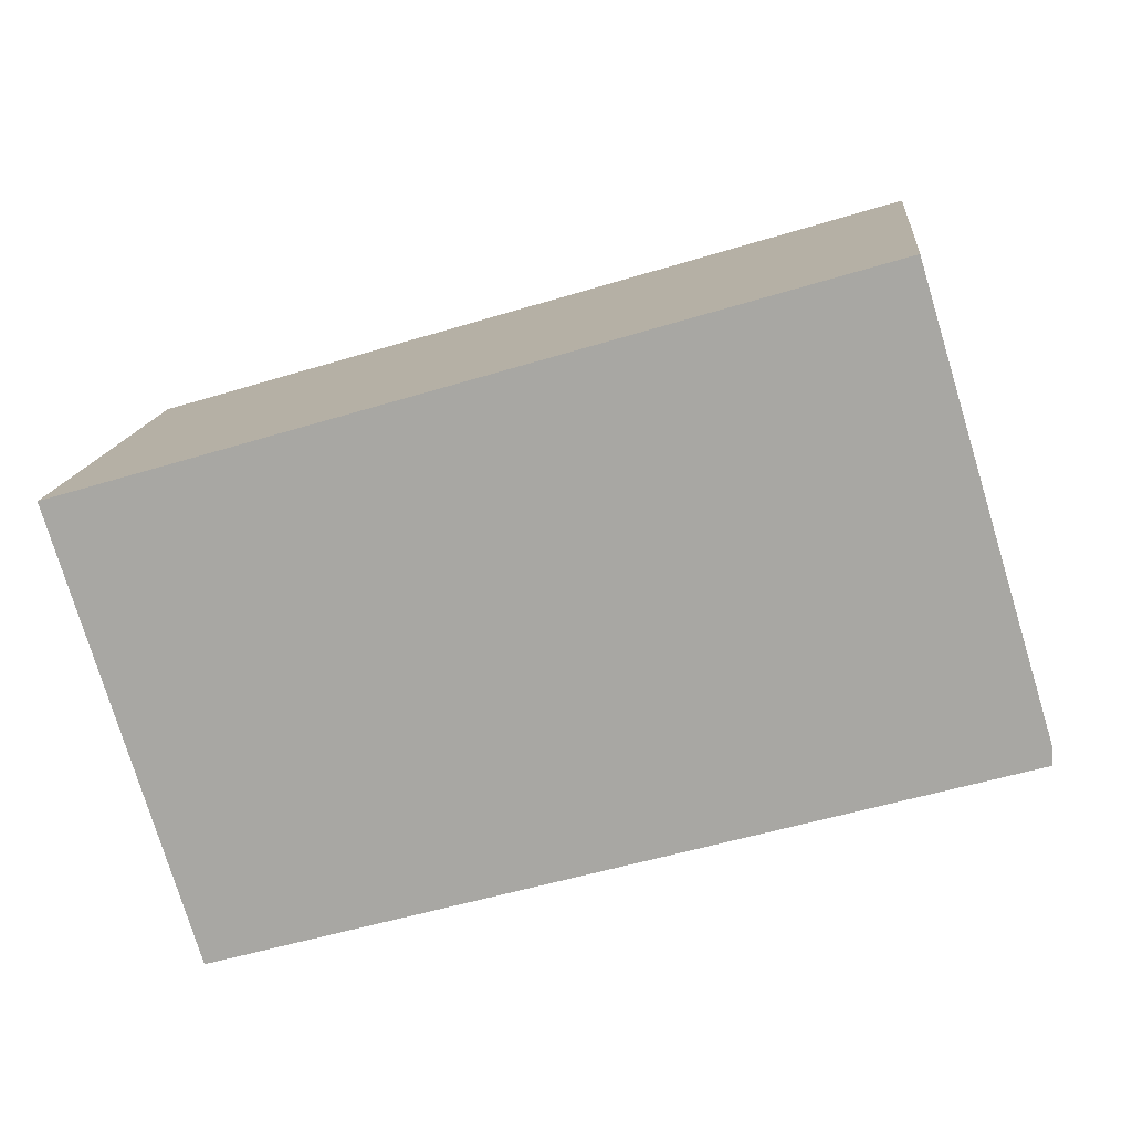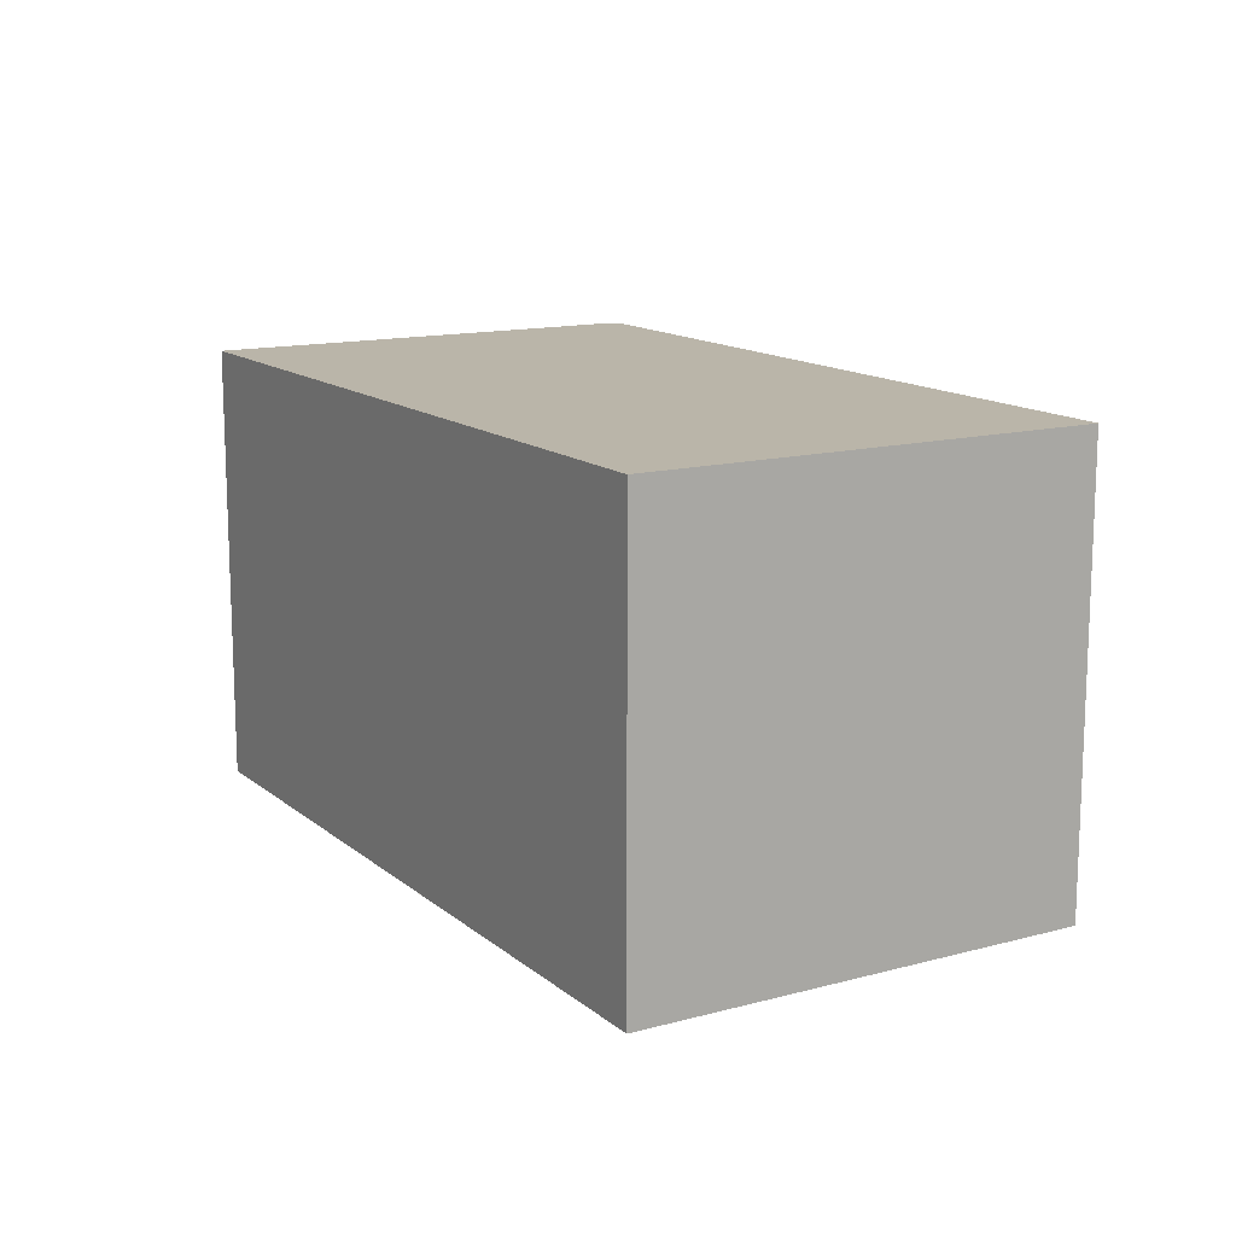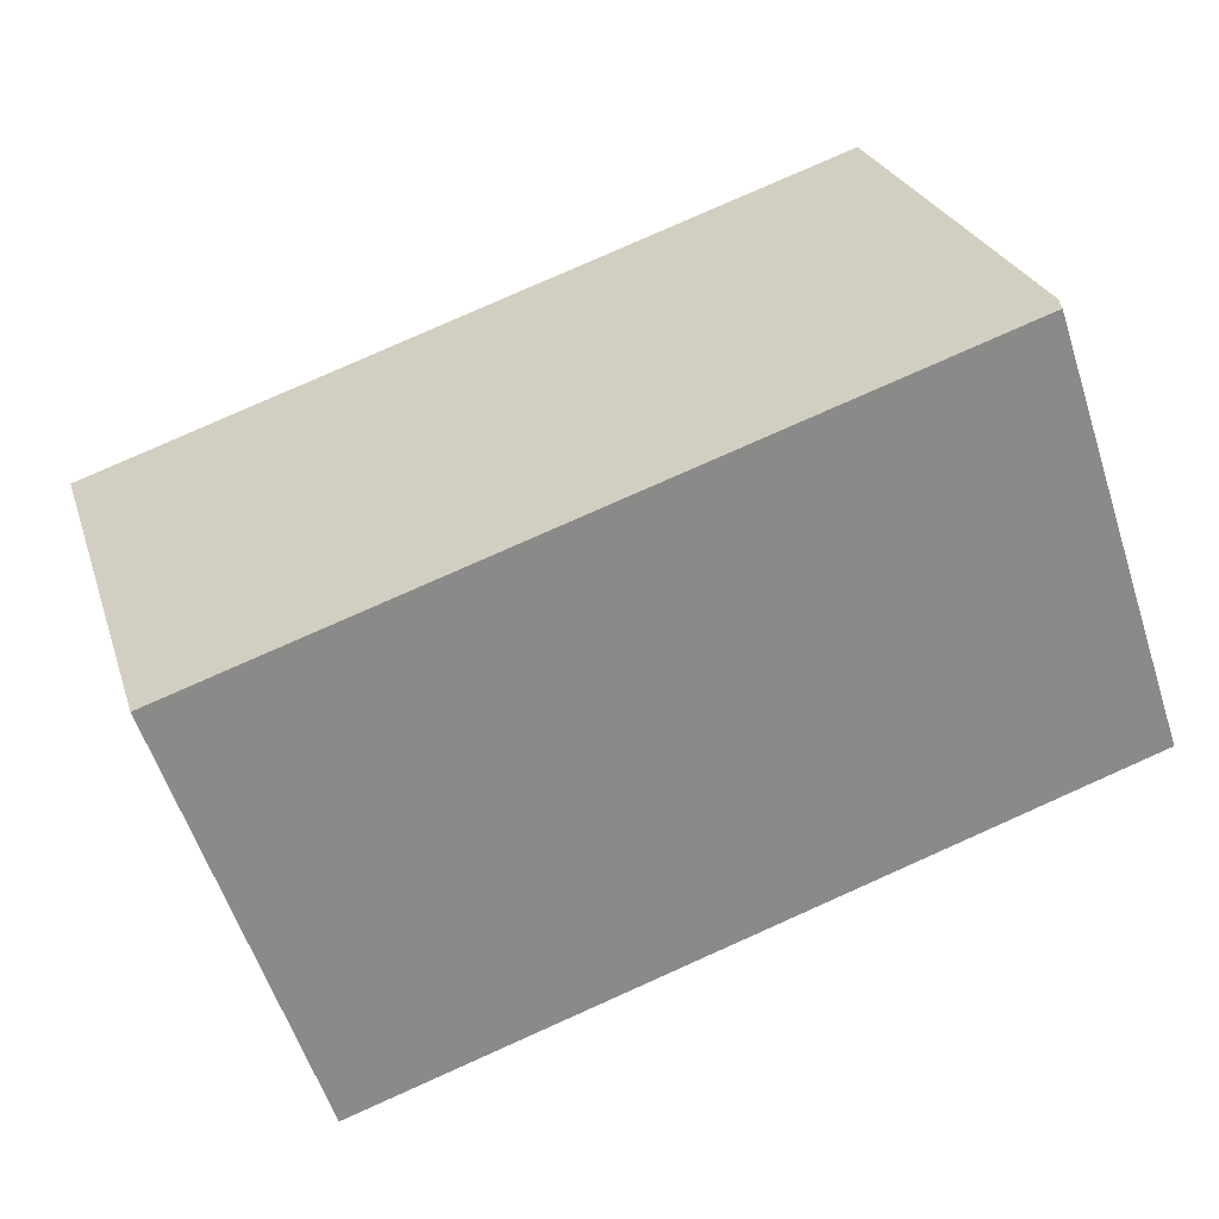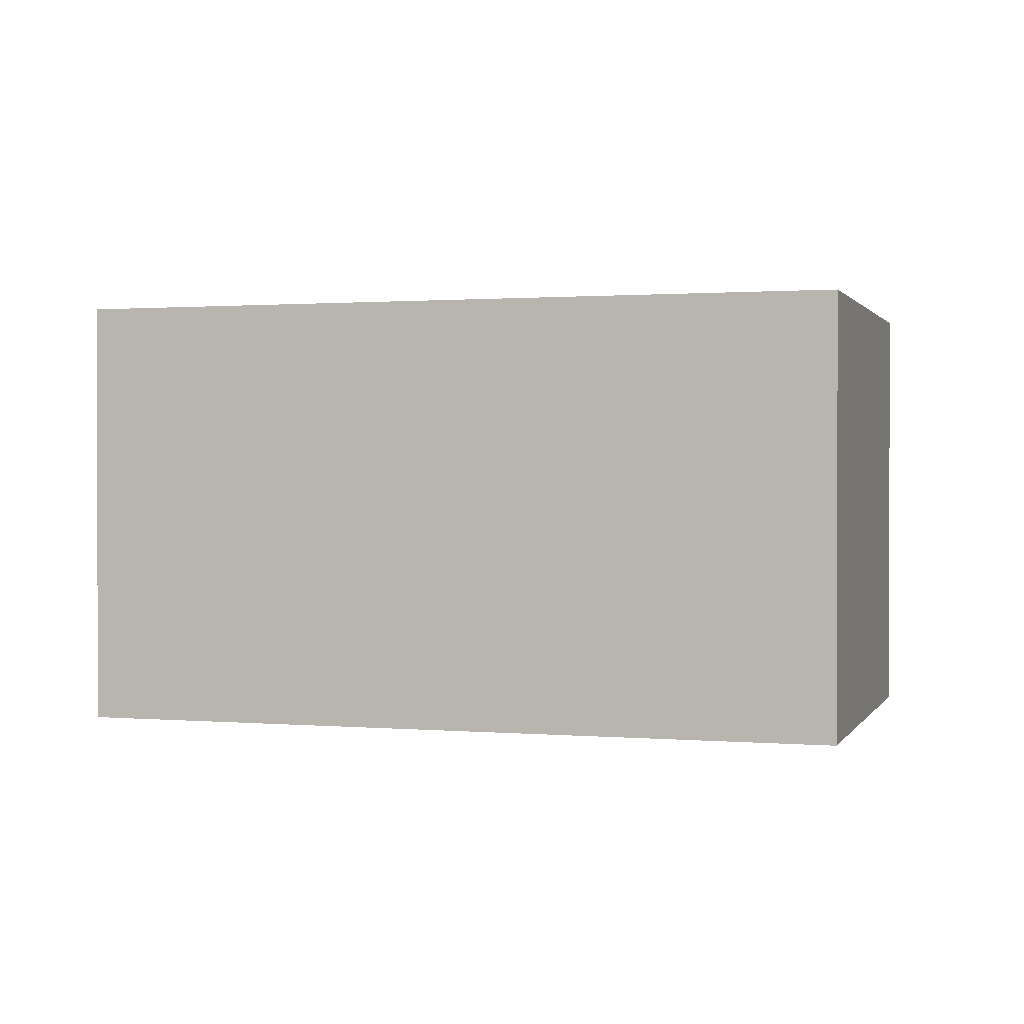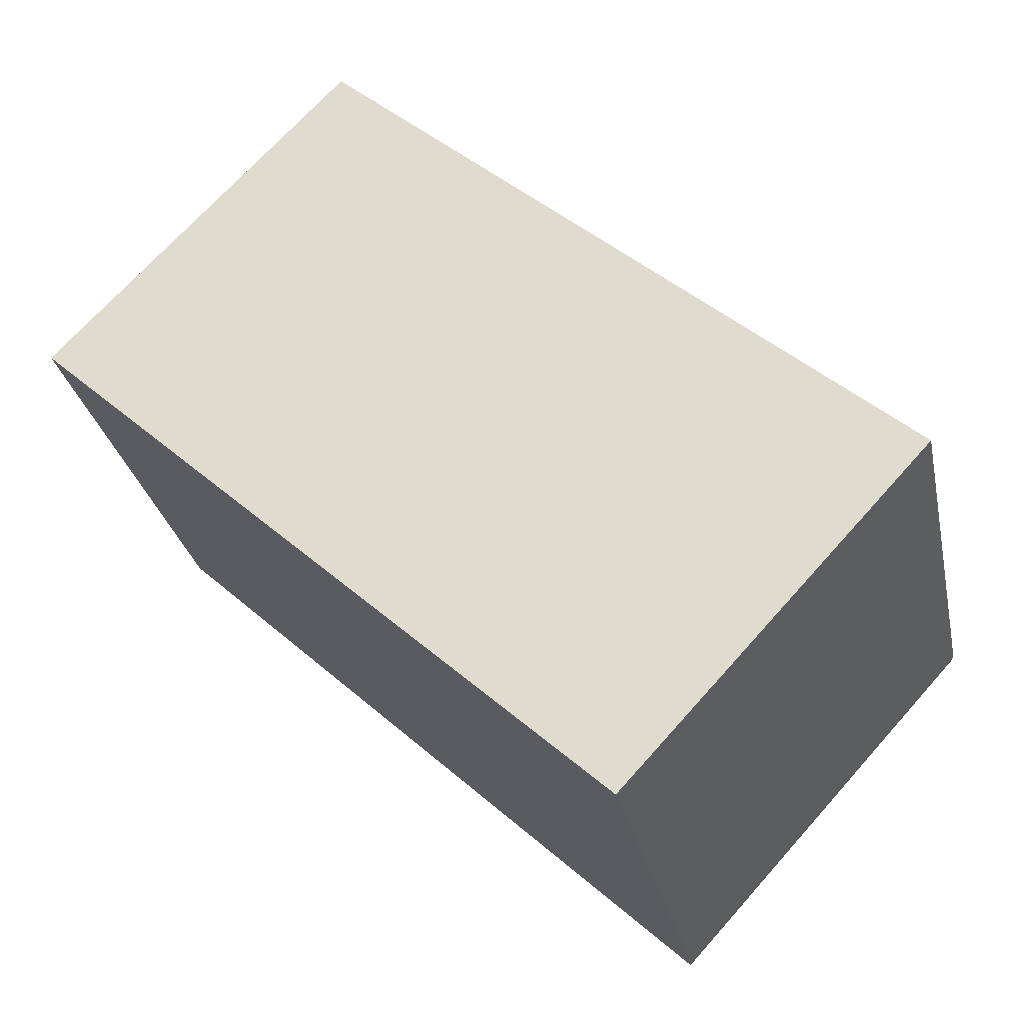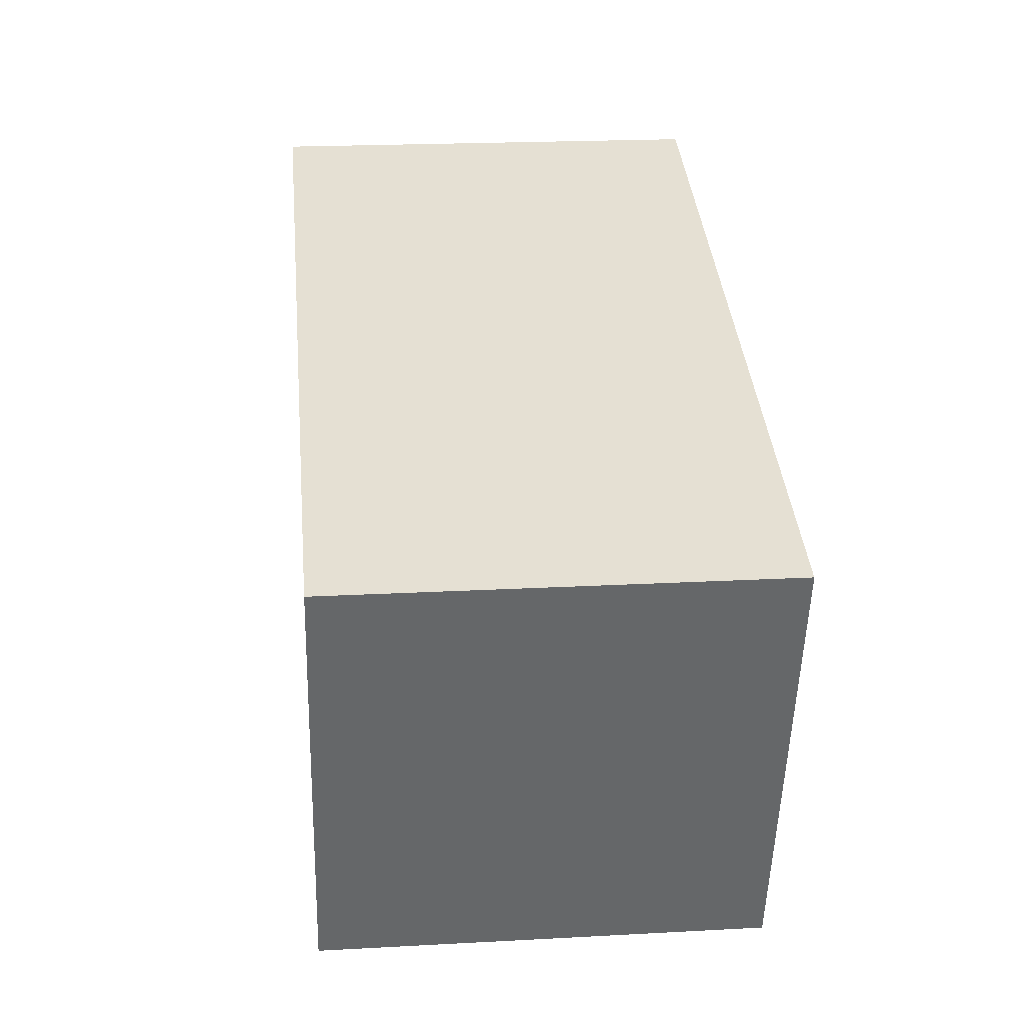
<metadata>
{"format":"obj","ext":"obj","renderer":"f3d","projection":"perspective","resolution":1024,"background":"white","views":[{"elev":14.4,"azim":-174.2,"up":"+Z"},{"elev":13.7,"azim":76.1,"up":"+Y"},{"elev":-58.3,"azim":-162.0,"up":"+Z"},{"elev":1.0,"azim":33.8,"up":"+Y"},{"elev":70.6,"azim":-138.2,"up":"+Z"},{"elev":21.2,"azim":84.5,"up":"+Z"}]}
</metadata>
<code>
v  0.009 4.778 0.198
v  7.803 4.778 -2.258
v  0 4.778 2.926e-16
v  8.244 4.778 -2.386
v  9.698 4.778 2.333
v  1.407 4.778 4.804
v  8.244 1.461e-16 -2.386
v  0 0 0
v  7.803 1.383e-16 -2.258
v  0.009 -1.212e-17 0.198
v  1.407 -2.942e-16 4.804
v  9.698 -1.429e-16 2.333
g defaultobject
f 1 2 3
f 2 1 4
f 4 1 5
f 5 1 6
f 7 2 4
f 2 7 3
f 3 7 8
f 8 7 9
f 8 1 3
f 1 8 10
f 10 6 1
f 6 10 11
f 11 5 6
f 5 11 12
f 12 4 5
f 4 12 7
f 9 10 8
f 10 9 11
f 11 9 7
f 11 7 12

</code>
